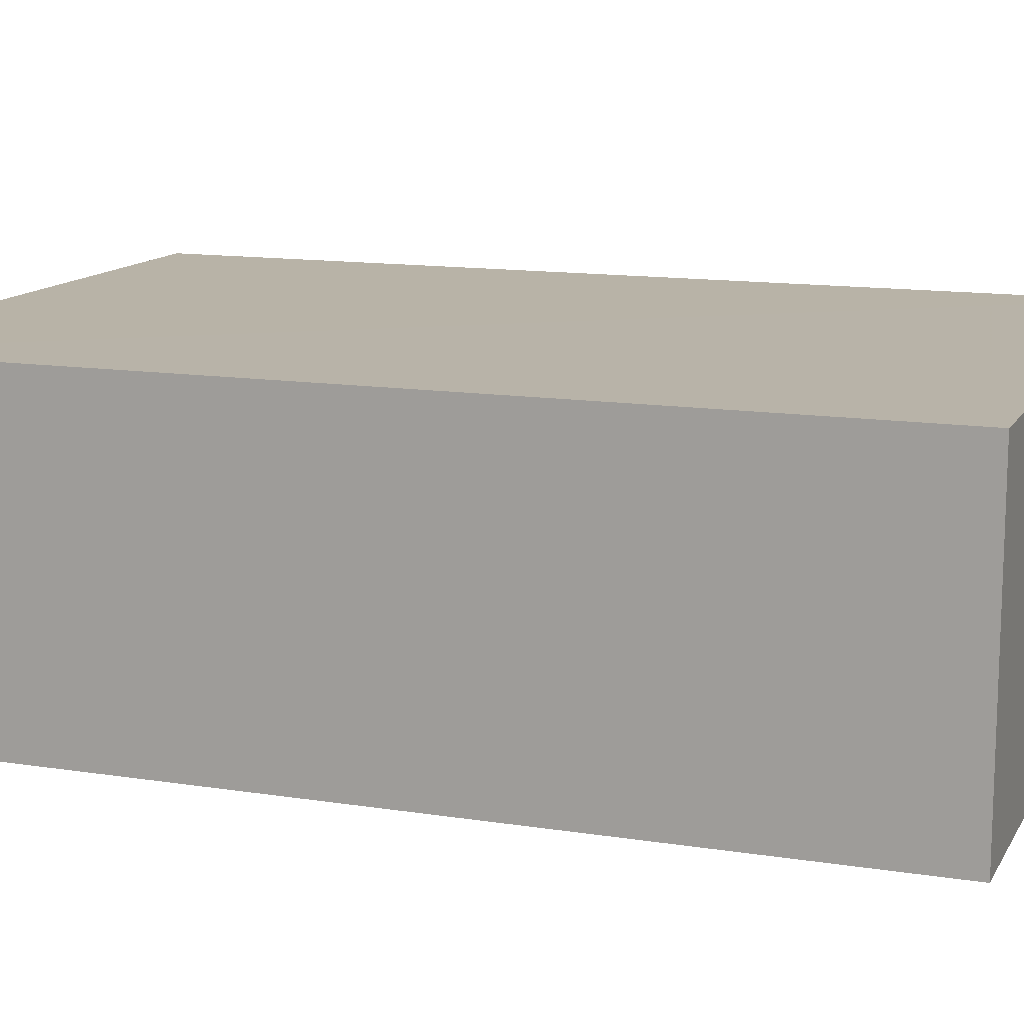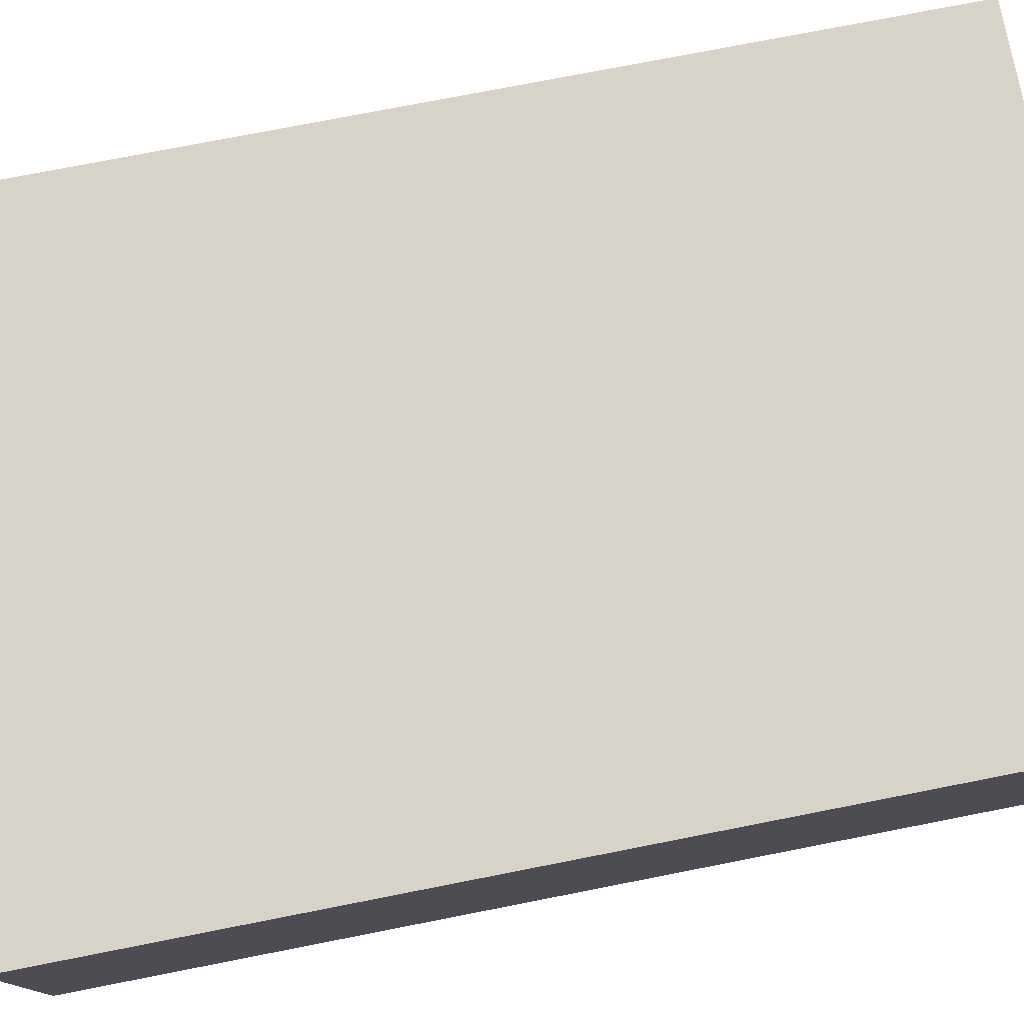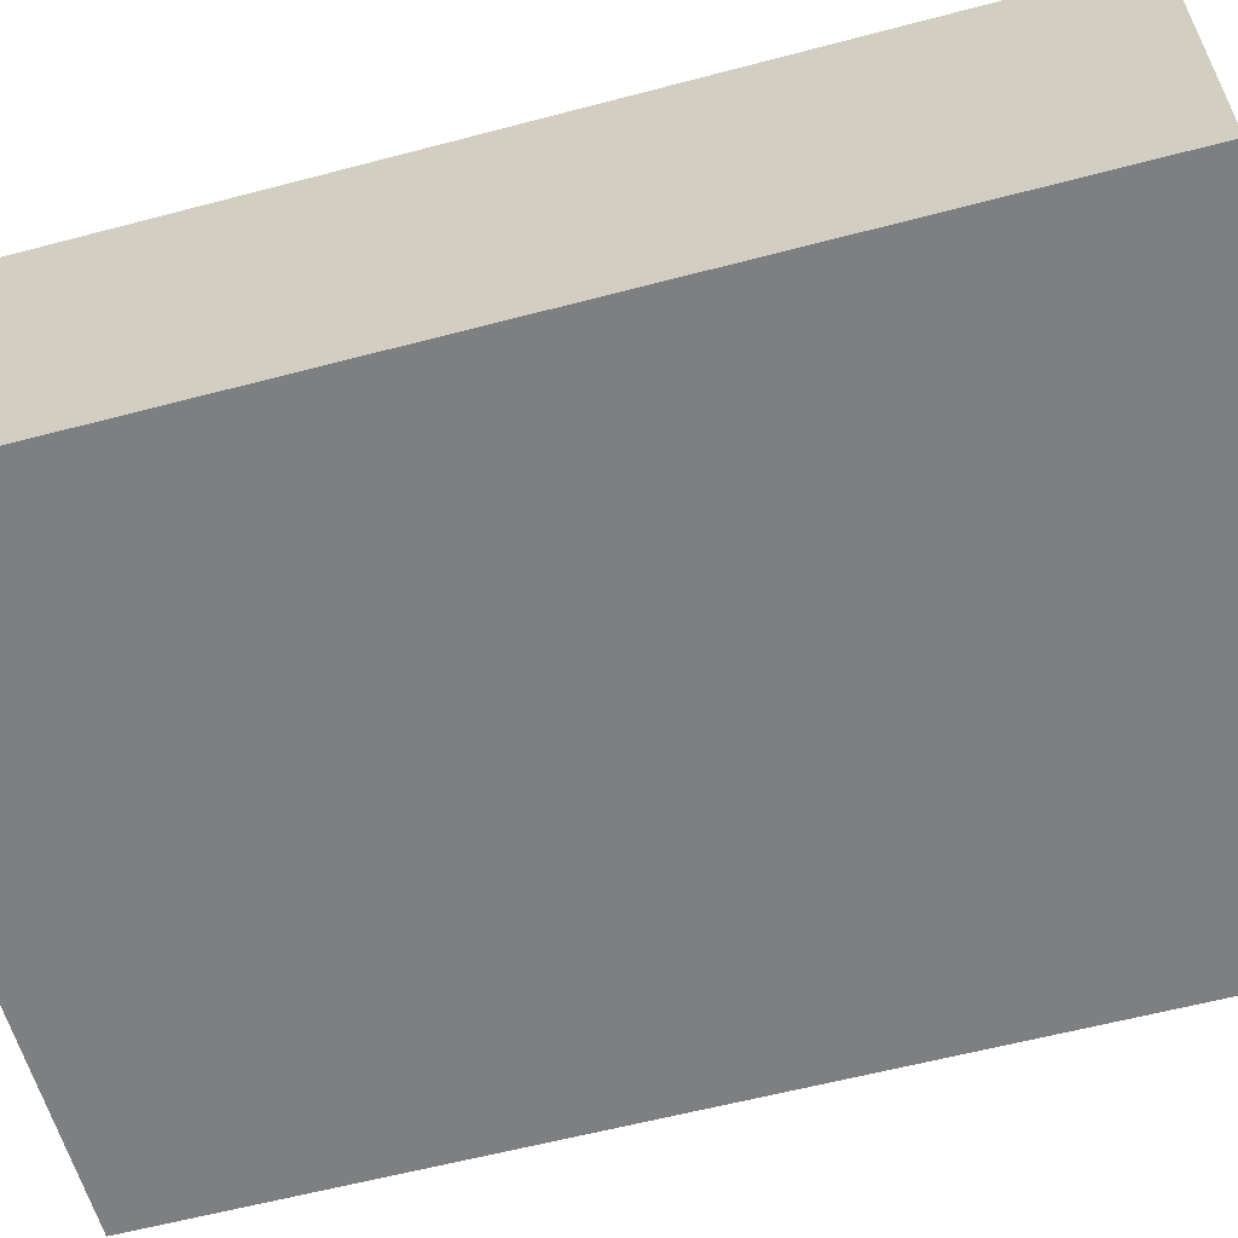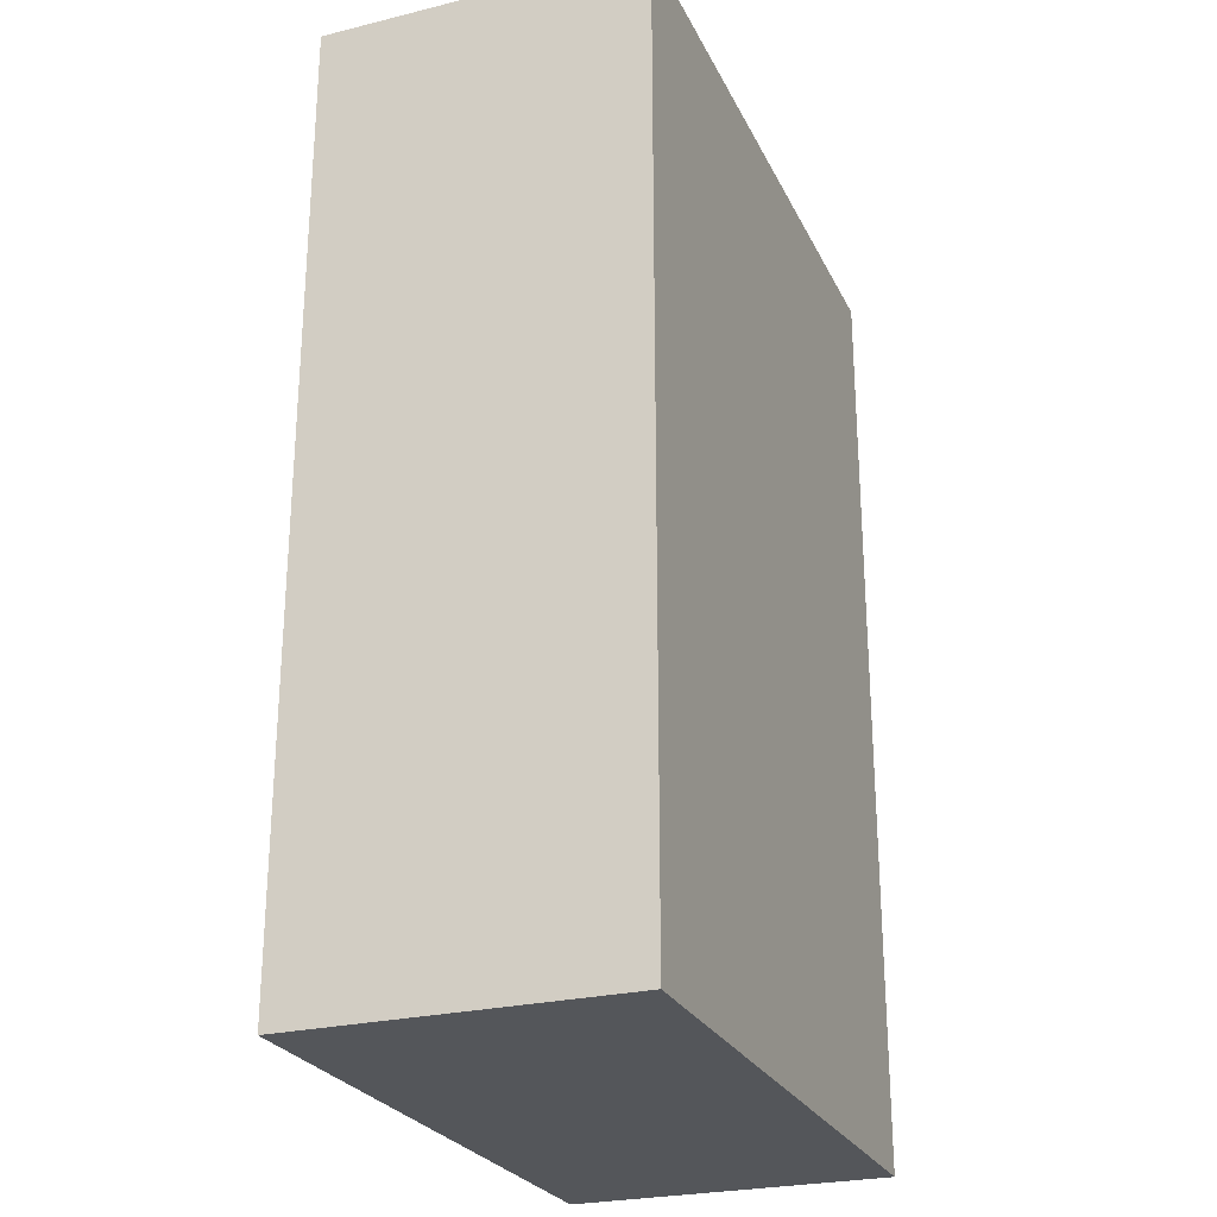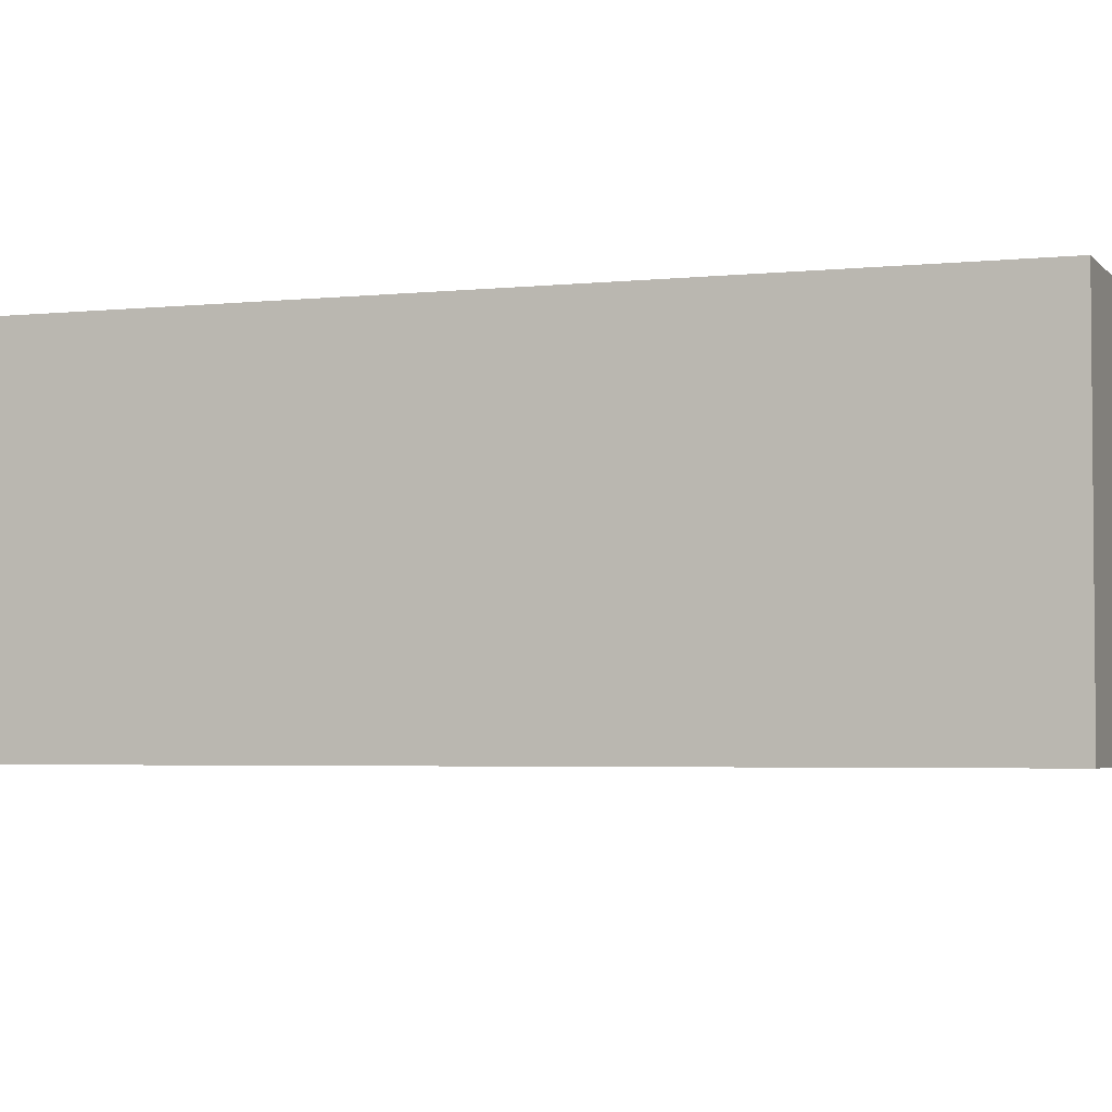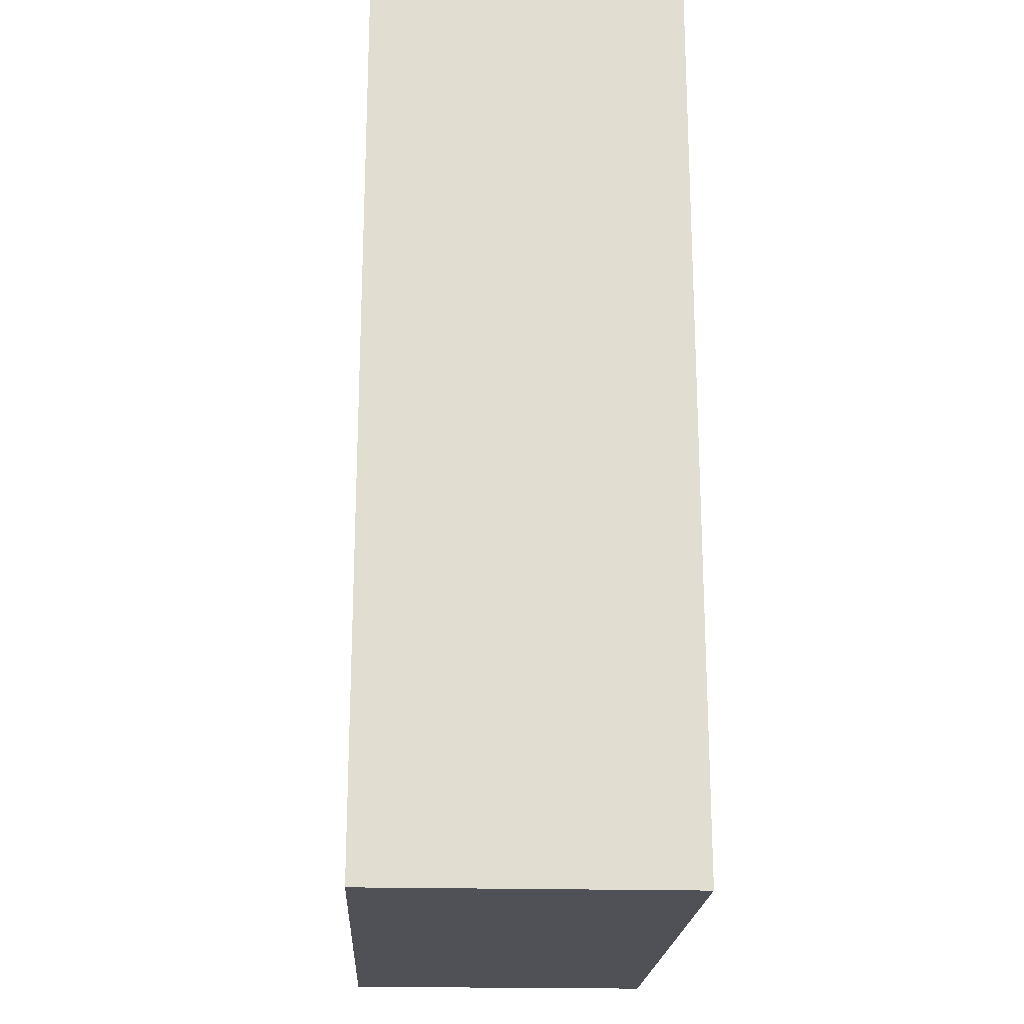
<metadata>
{"format":"obj","ext":"obj","renderer":"f3d","projection":"perspective","resolution":1024,"background":"white","views":[{"elev":12.9,"azim":110.0,"up":"+Z"},{"elev":77.1,"azim":-101.0,"up":"+Z"},{"elev":-59.7,"azim":105.2,"up":"+Z"},{"elev":-25.7,"azim":111.2,"up":"+Y"},{"elev":-3.6,"azim":-70.3,"up":"+Z"},{"elev":-20.5,"azim":87.1,"up":"+Y"}]}
</metadata>
<code>
o 4188
v 2224 1867 15.2
v 2224 1867 15.2
v 2224 1867 15.16
v 2224 1867 15.2
v 2224 1867 15.2
v 2224 1867 15.2
v 2224 1867 15.2
v 2224 1867 15.16
v 2224 1867 15.16
v 2224 1867 15.16
v 2224 1867 15.16
v 2224 1867 15.2
v 2224 1867 15.16
v 2224 1867 15.2
v 2224 1867 15.16
v 2224 1867 15.16
v 2224 1867 15.2
v 2224 1867 15.2
v 2224 1867 15.16
v 2224 1867 15.16
v 2224 1867 15.16
v 2224 1867 15.2
v 2224 1867 15.2
v 2224 1867 15.16
v 2224 1867 15.16
v 2224 1867 15.16
v 2224 1867 15.16
v 2224 1867 15.16
v 2224 1867 15.2
f 1 2 3
f 1 4 5
f 6 2 7
f 8 9 7
f 10 7 11
f 12 13 14
f 14 15 16
f 17 15 18
f 19 20 21
f 22 23 20
f 24 25 26
f 27 28 29

</code>
